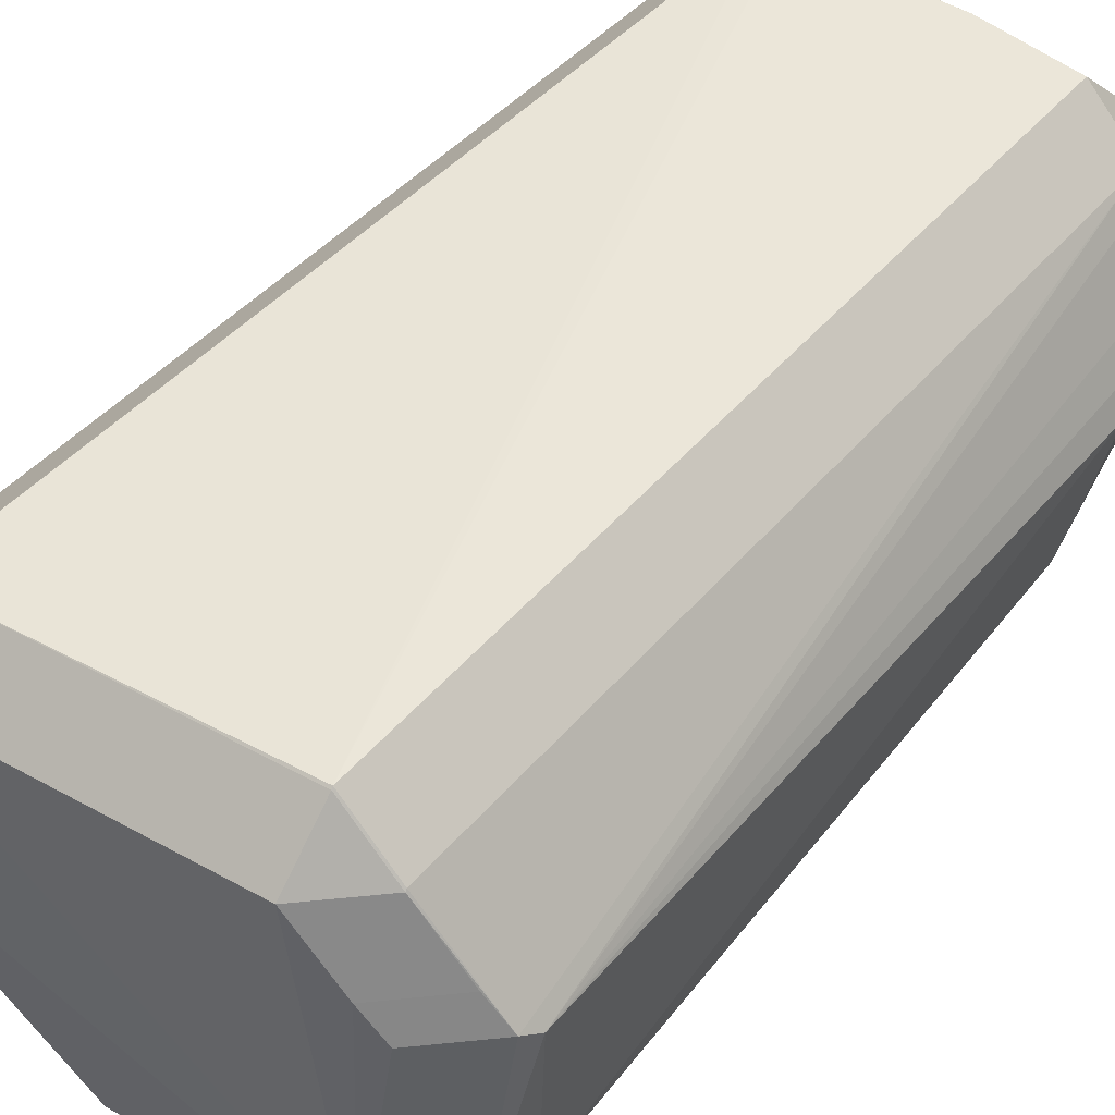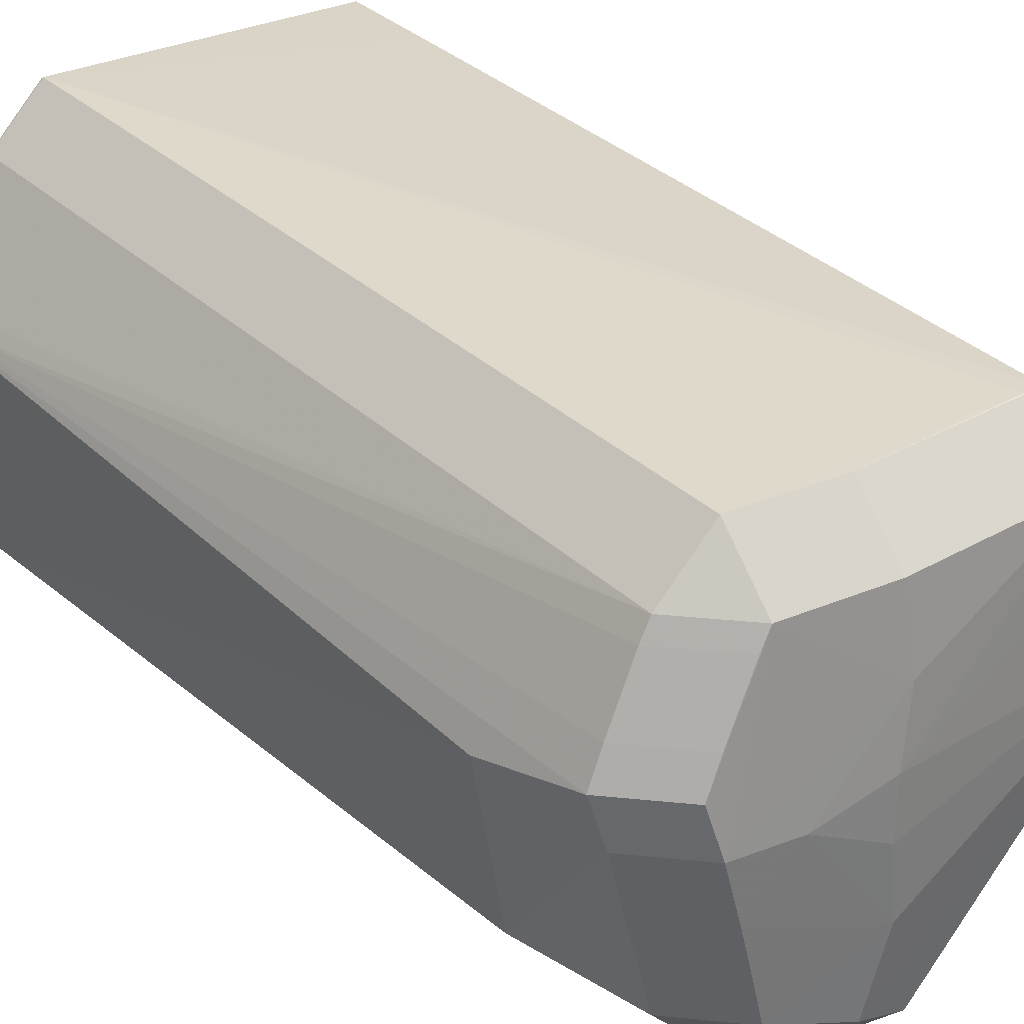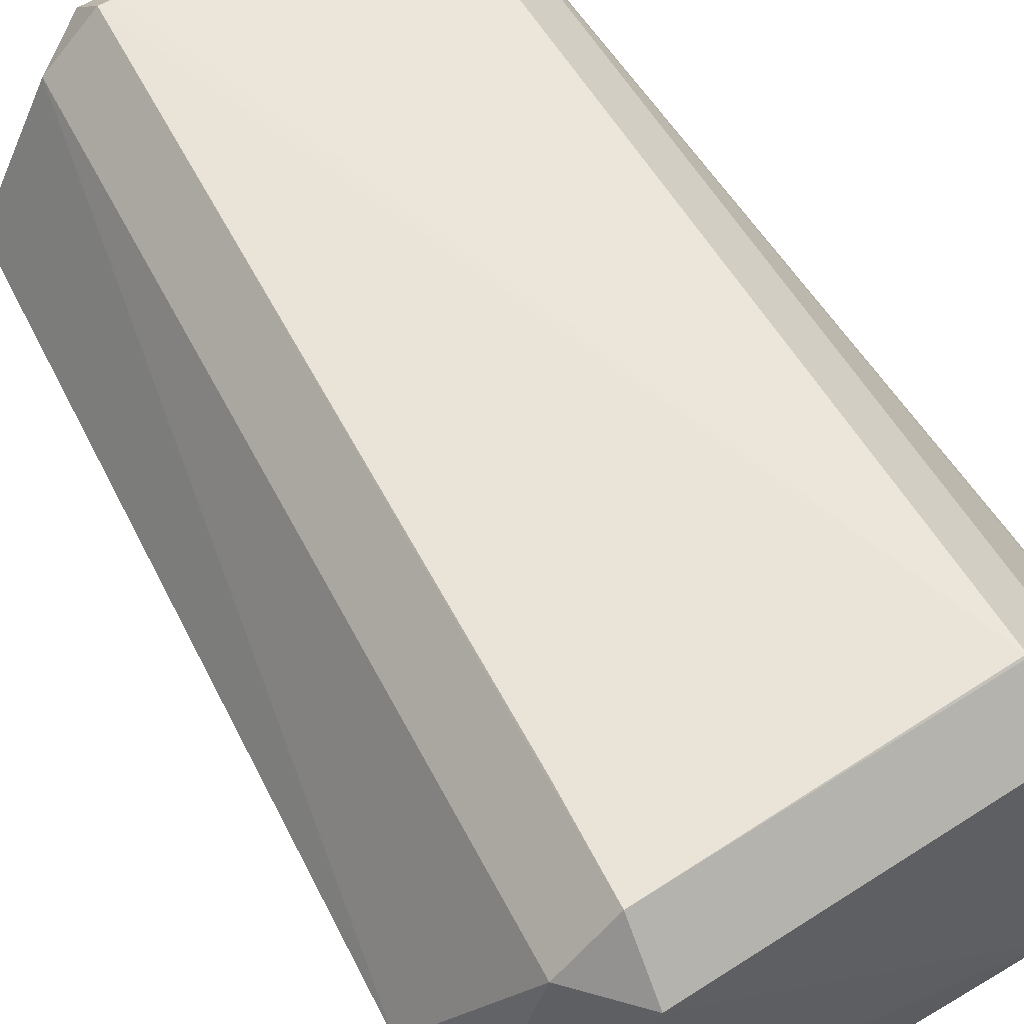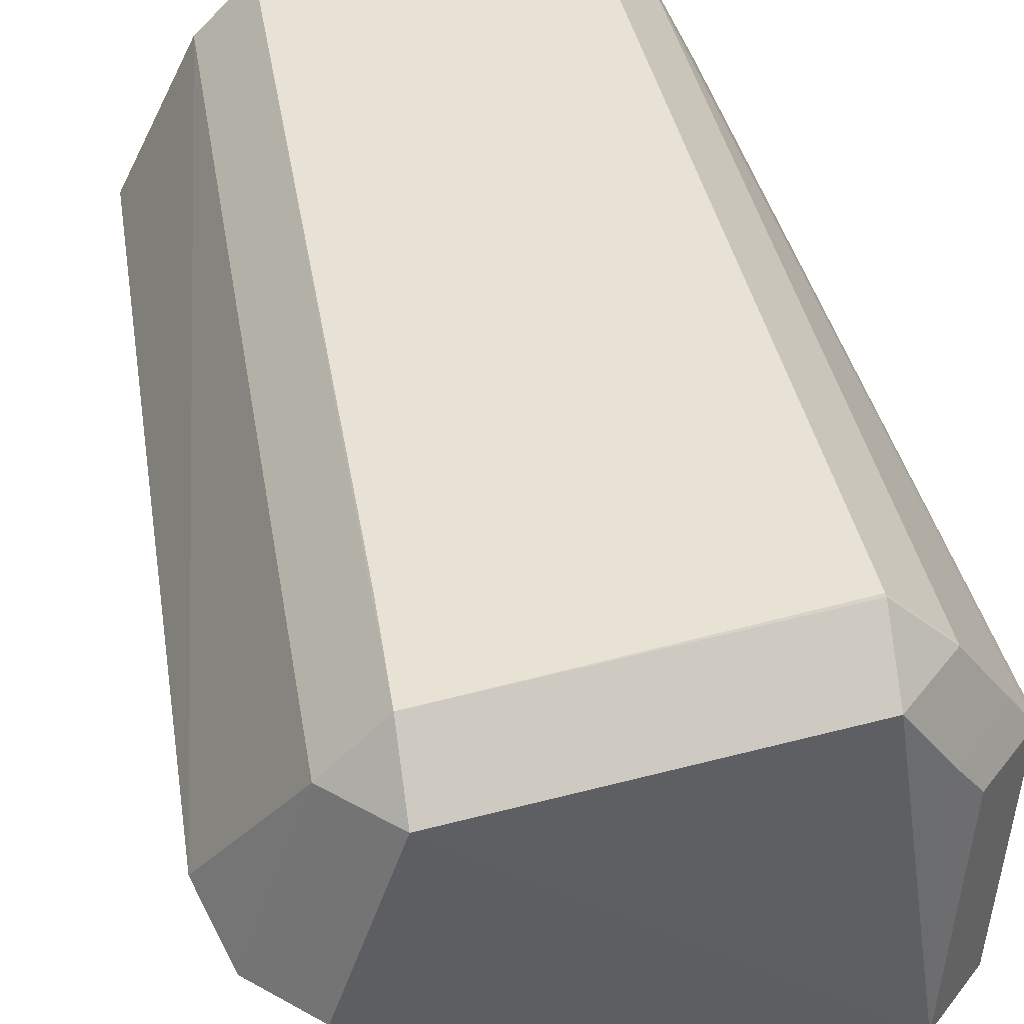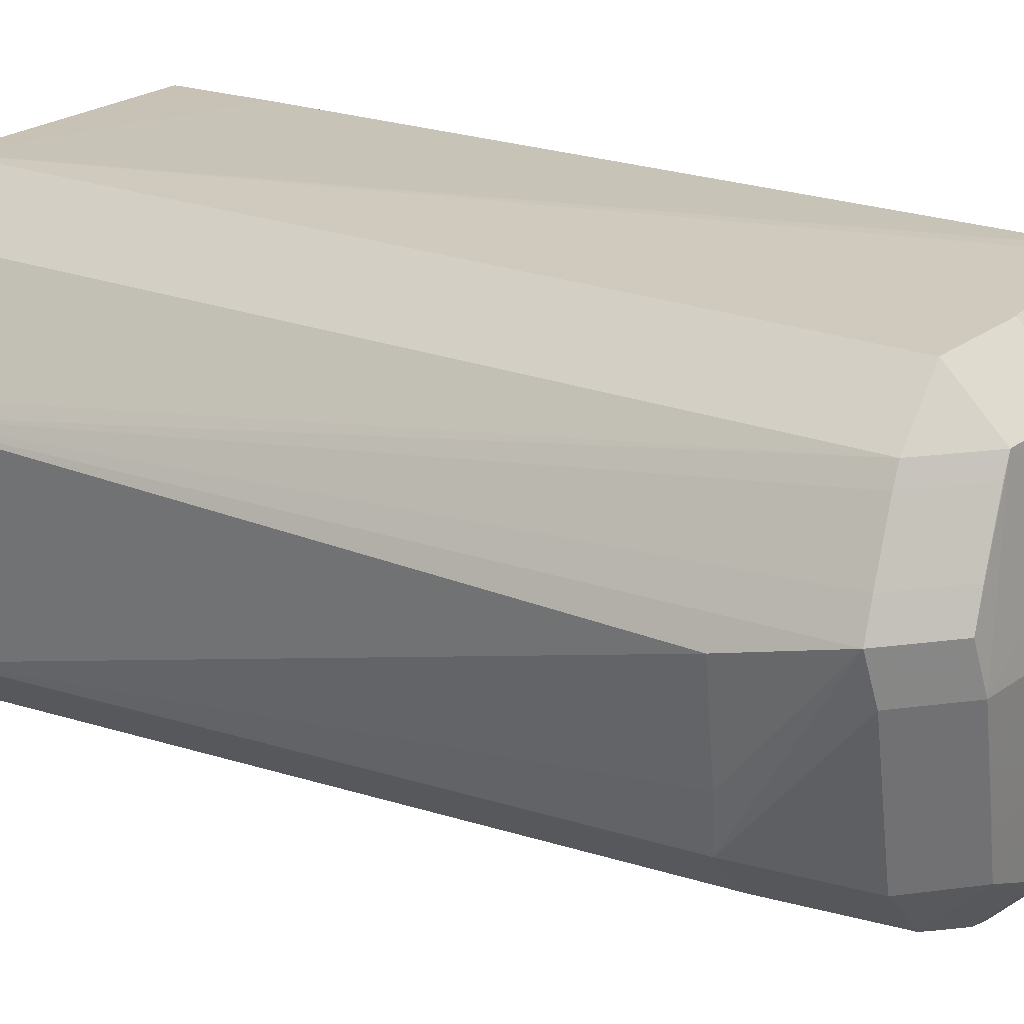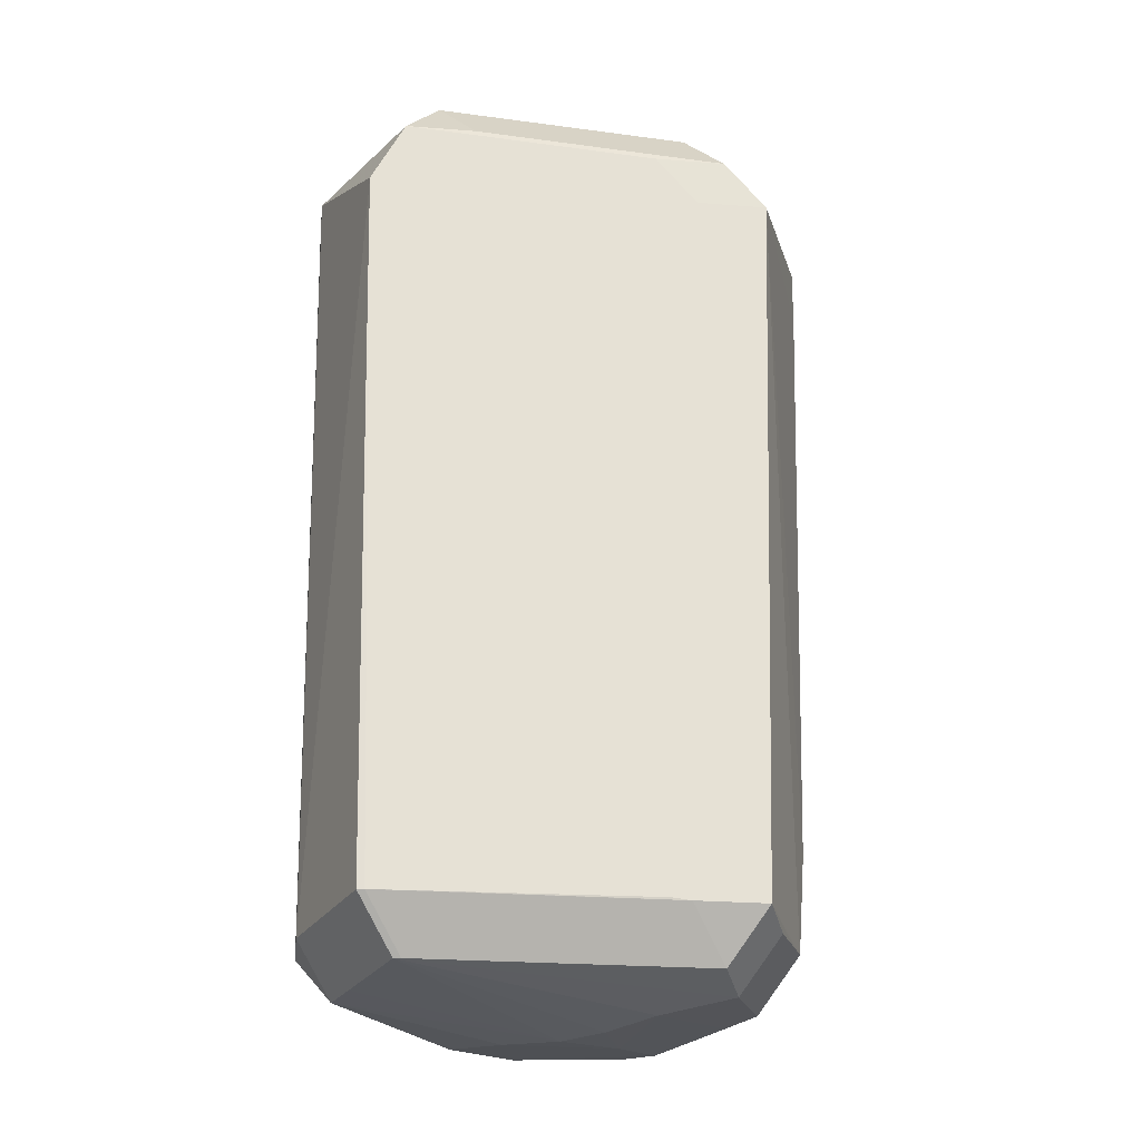
<metadata>
{"format":"obj","ext":"obj","renderer":"f3d","projection":"perspective","resolution":1024,"background":"white","views":[{"elev":47.3,"azim":38.4,"up":"+Y"},{"elev":30.5,"azim":143.5,"up":"+Y"},{"elev":56.9,"azim":-28.5,"up":"+Y"},{"elev":41.8,"azim":-10.8,"up":"+Y"},{"elev":21.9,"azim":121.9,"up":"+Y"},{"elev":-26.1,"azim":-52.0,"up":"+Z"}]}
</metadata>
<code>
v 0.0269 -0.0208 -0.1094
v 0.01978 -0.02793 -0.1094
v 0.01978 -0.0208 -0.1166
v 0.006019 -0.01439 -0.1183
v 0.01605 -0.02948 -0.1097
v 0.01605 -0.02235 -0.1168
v 0.008464 -0.0326 -0.1101
v 0.008464 -0.02547 -0.1173
v 0.007229 -0.004812 -0.1188
v -0.006025 -0.02871 -0.1086
v 0.001103 -0.03584 -0.1086
v 0.001103 -0.02871 -0.1157
v -0.03457 0.002035 -0.1083
v -0.02744 0.002035 -0.1154
v 0.02747 0.02189 -0.1087
v 0.02035 0.02902 -0.1087
v 0.02035 0.02189 -0.1158
v 0.0286 -0.0266 0.003042
v 0.0286 -0.01948 0.01017
v 0.03617 -0.01911 -0.005109
v 0.02904 -0.02624 -0.005109
v -0.0201 0.02917 -0.007881
v -0.02779 0.02187 0.00619
v -0.02067 0.029 0.00619
v -0.02067 0.02187 0.01332
v 0.03954 0.00889 -0.001959
v 0.006526 0.02902 -0.1099
v 0.006526 0.02189 -0.117
v -0.02046 0.01593 -0.1156
v -0.0151 0.02908 -0.1085
v 0.01708 0.0002464 -0.1182
v -0.0278 0.02186 0.006192
v -0.02067 0.02186 0.01332
v -0.005925 0.02907 -0.1086
v -0.01044 -0.02848 0.002243
v -0.003316 -0.03561 0.002243
v -0.003316 -0.02848 0.009371
v 0.03185 -0.01891 -0.094
v 0.02472 -0.02604 -0.094
v -0.006262 -0.0327 -0.004961
v 0.0008656 -0.03982 -0.004961
v 0.02149 -0.01444 -0.1169
v -0.03536 -0.002082 0.005557
v -0.02823 -0.00921 0.005557
v -0.02823 -0.002082 0.01269
v -0.03394 0.001191 -0.1083
v -0.02681 0.001191 -0.1154
v -0.02744 -0.005823 -0.1083
v 0.02354 -0.007089 -0.1172
v -0.008 -0.02672 -0.1083
v 0.0387 0.01036 0.0004724
v 0.03157 0.01036 0.0076
v -0.03847 0.001635 -0.00361
v -0.03536 -0.002078 0.005556
v -0.02823 -0.002078 0.01268
v 0.02946 0.02412 0.002766
v 0.02233 0.03125 0.002766
v 0.02233 0.02412 0.009894
v 0.03659 0.003758 -0.09524
v 0.007174 0.002734 -0.1188
v 0.03271 0.01129 -0.1092
v 0.02558 0.01129 -0.1163
v 0.03561 0.01479 0.001374
v 0.02848 0.01479 0.008502
v -0.02473 0.02189 -0.1085
v -0.0176 0.02902 -0.1085
v -0.0176 0.02189 -0.1156
v 0.03573 -0.01947 0.003041
v 0.0286 -0.0266 0.003041
v 0.0286 -0.01947 0.01017
v 0.02939 0.02433 0.002493
v 0.02226 0.03146 0.002493
v 0.03468 0.006885 -0.1094
v 0.02755 0.006885 -0.1166
v 0.02885 0.01932 -0.1088
v 0.02172 0.01932 -0.1159
v 0.005599 0.0117 -0.1182
v 0.03348 -0.0113 -0.09468
v 0.03293 0.0005218 -0.1103
v 0.0258 0.0005218 -0.1174
f 45 43 44
f 43 54 40
f 37 19 45
f 28 77 67
f 67 77 60
f 10 40 50
f 50 40 54
f 50 54 53
f 10 12 11
f 11 2 41
f 14 12 47
f 24 22 66
f 45 19 33
f 66 22 72
f 22 24 72
f 72 24 57
f 66 67 65
f 65 13 53
f 14 67 29
f 60 14 29
f 29 67 60
f 15 51 26
f 16 15 17
f 17 77 28
f 17 80 77
f 53 13 46
f 43 40 35
f 18 36 41
f 41 69 18
f 8 12 14
f 14 4 8
f 9 14 60
f 9 4 14
f 45 33 55
f 53 54 32
f 32 65 53
f 58 33 19
f 58 56 57
f 25 33 58
f 16 27 34
f 34 72 16
f 56 51 71
f 51 15 71
f 74 17 62
f 80 17 74
f 26 73 61
f 48 46 10
f 10 50 48
f 48 50 53
f 53 46 48
f 4 9 31
f 31 9 60
f 60 77 31
f 77 80 31
f 65 32 23
f 25 24 23
f 19 70 52
f 30 27 66
f 30 34 27
f 66 72 30
f 72 34 30
f 59 73 26
f 41 2 39
f 20 59 26
f 75 15 26
f 26 61 75
f 3 8 4
f 4 42 3
f 3 1 2
f 3 42 80
f 11 7 5
f 2 11 5
f 80 42 49
f 49 31 80
f 49 42 4
f 4 31 49
f 63 51 56
f 38 1 79
f 73 38 79
f 78 38 73
f 73 59 78
f 78 20 38
f 59 20 78
f 21 69 41
f 41 39 21
f 68 70 69
f 26 51 68
f 68 20 26
f 62 17 76
f 8 3 6
f 64 58 19
f 19 52 64
f 67 27 28
f 66 27 67
f 36 37 45
f 45 44 36
f 11 40 10
f 41 40 11
f 65 67 14
f 14 13 65
f 28 27 17
f 17 27 16
f 46 47 12
f 46 12 10
f 46 13 14
f 14 47 46
f 35 36 44
f 35 44 43
f 35 40 41
f 41 36 35
f 37 36 18
f 19 37 18
f 19 18 70
f 70 18 69
f 55 54 43
f 55 43 45
f 54 55 32
f 32 55 33
f 58 24 25
f 57 24 58
f 71 72 57
f 57 56 71
f 16 72 71
f 71 15 16
f 61 74 62
f 73 74 61
f 12 8 7
f 7 11 12
f 66 65 23
f 23 24 66
f 23 32 33
f 23 33 25
f 39 1 38
f 2 1 39
f 79 74 73
f 80 74 79
f 79 3 80
f 1 3 79
f 21 39 38
f 38 20 21
f 68 21 20
f 69 21 68
f 68 52 70
f 51 52 68
f 76 61 62
f 76 75 61
f 76 17 15
f 15 75 76
f 6 7 8
f 6 5 7
f 6 3 2
f 2 5 6
f 64 63 56
f 56 58 64
f 64 52 51
f 51 63 64

</code>
